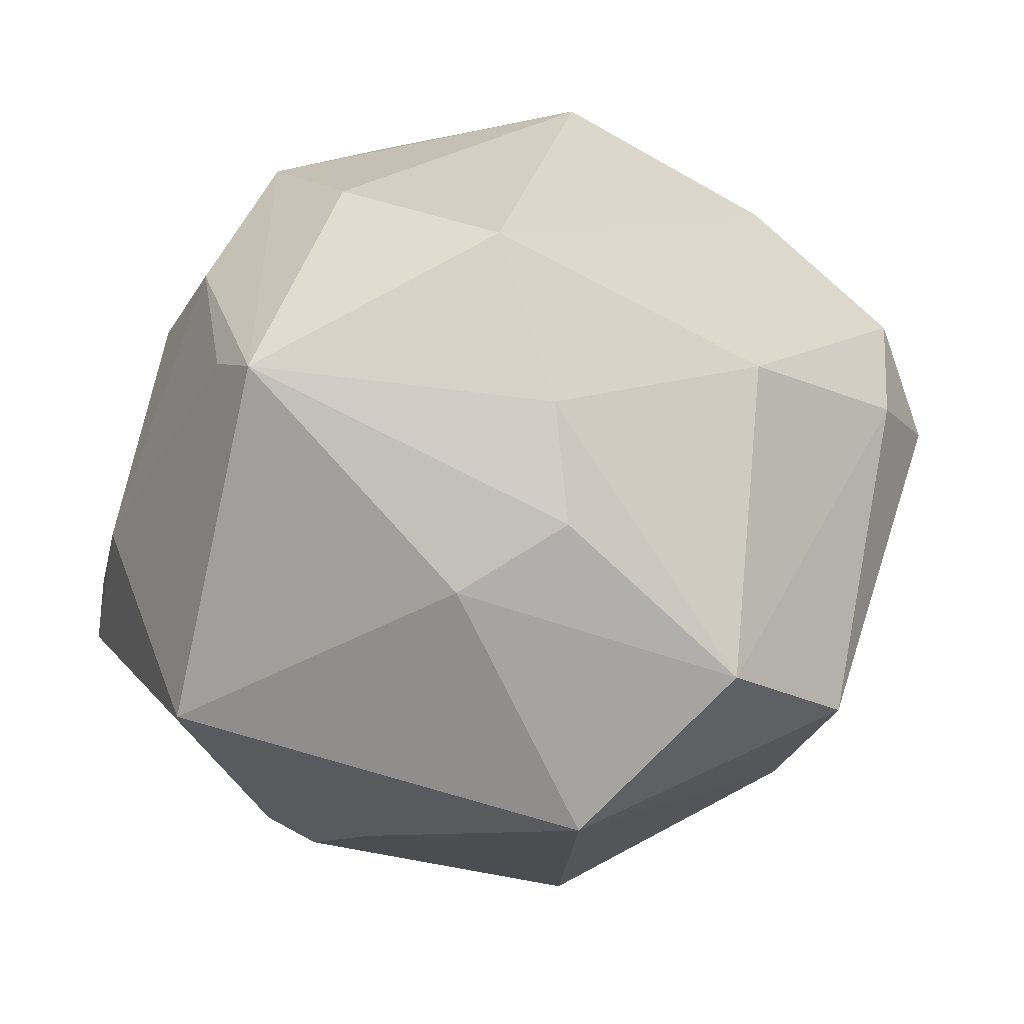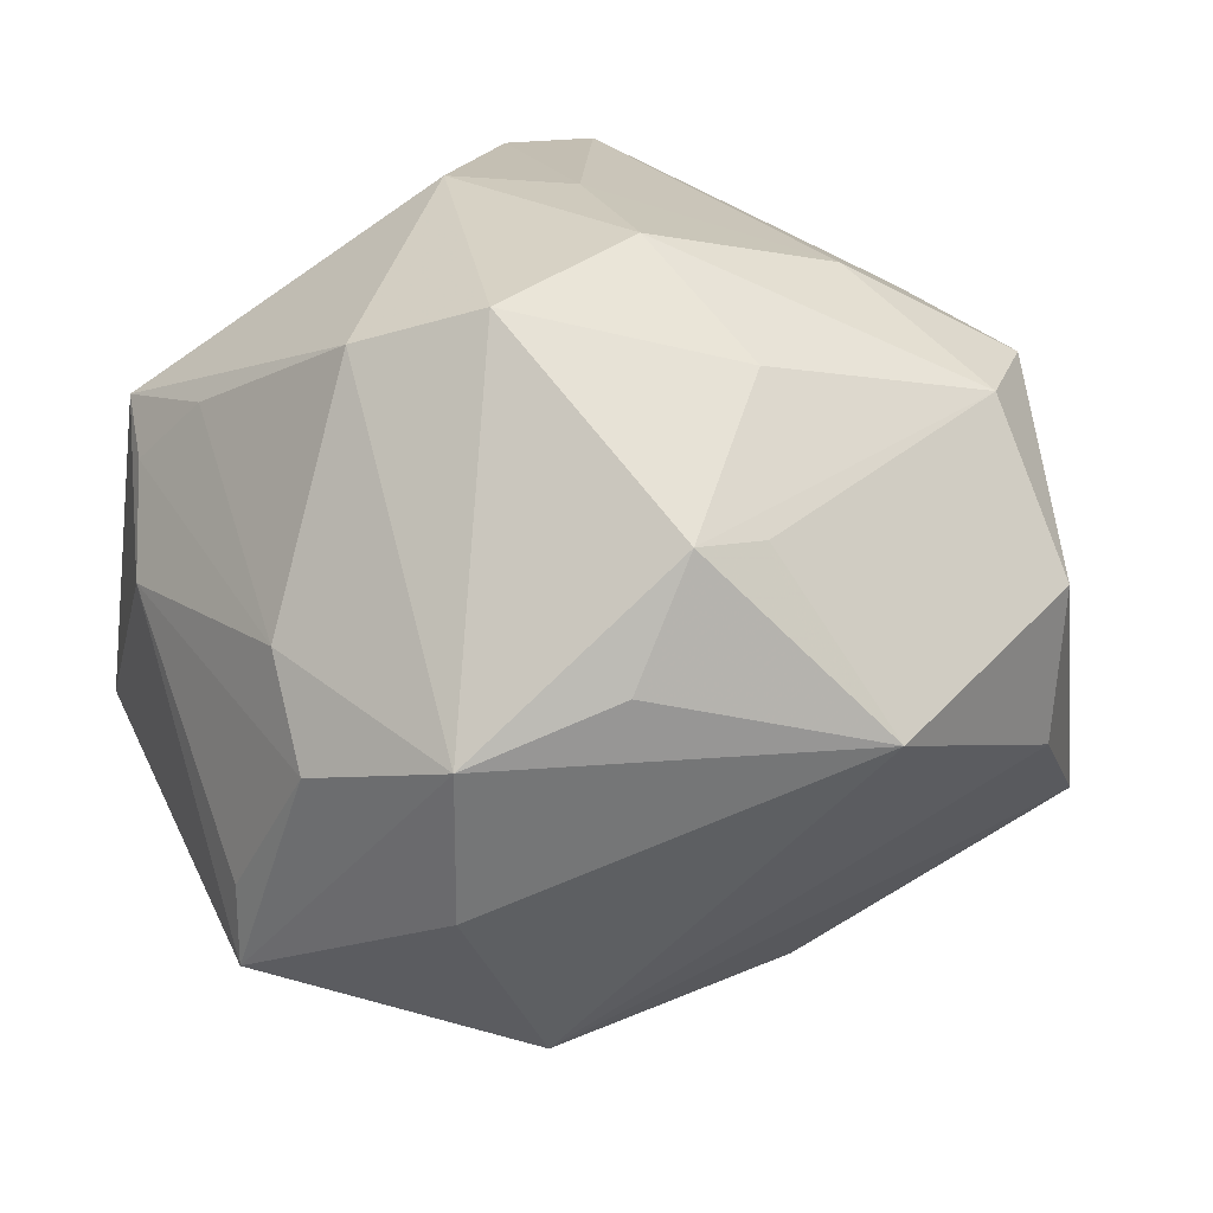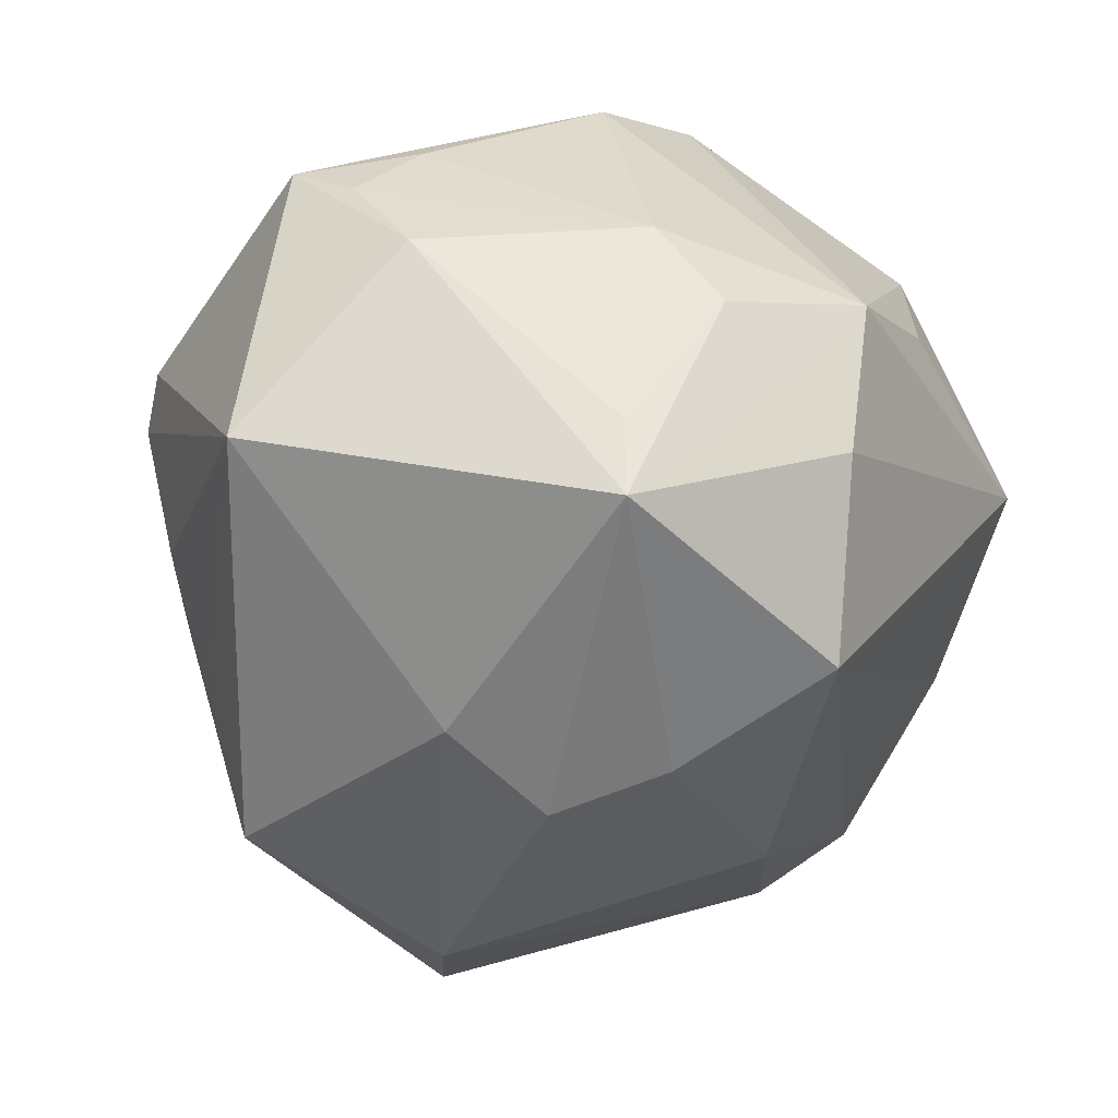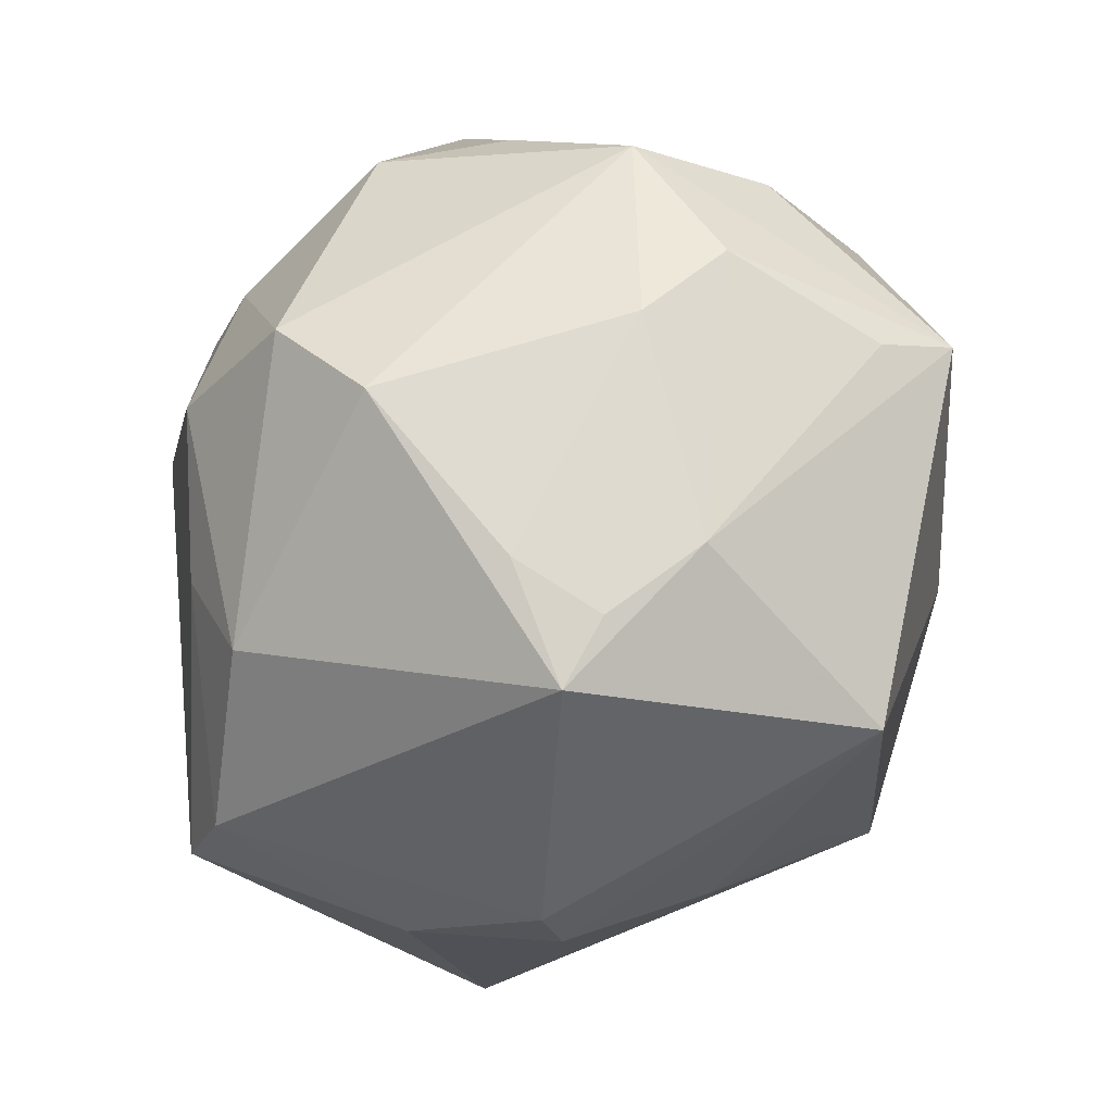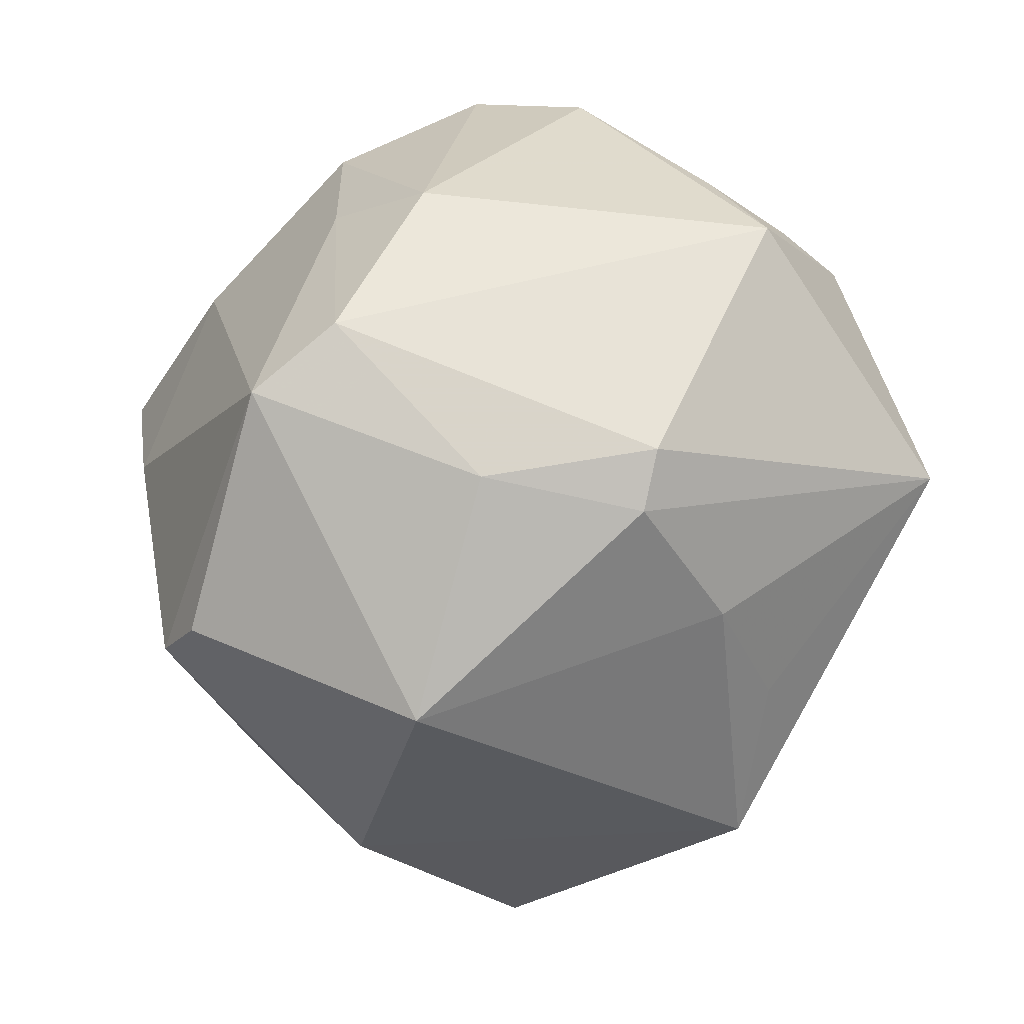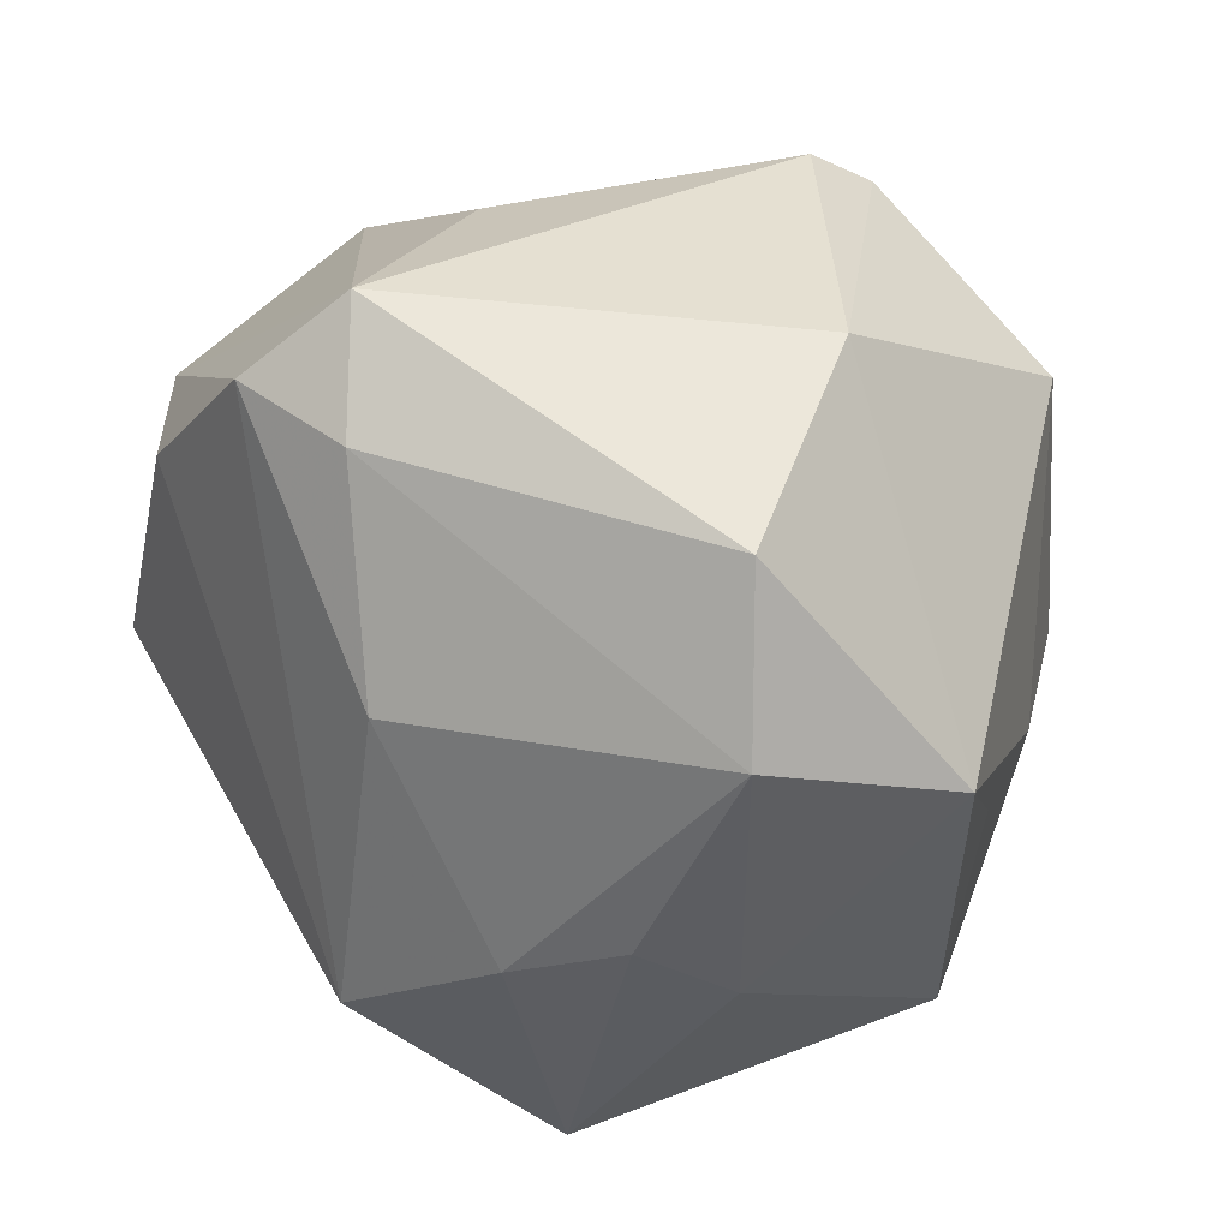
<metadata>
{"format":"obj","ext":"obj","renderer":"f3d","projection":"perspective","resolution":1024,"background":"white","views":[{"elev":6.3,"azim":151.7,"up":"+Y"},{"elev":24.9,"azim":161.4,"up":"+Z"},{"elev":-31.9,"azim":107.0,"up":"+Z"},{"elev":-3.0,"azim":62.0,"up":"+Y"},{"elev":-63.9,"azim":29.0,"up":"+Y"},{"elev":-62.1,"azim":-71.3,"up":"+Z"}]}
</metadata>
<code>
v -0.03564 0.01373 0.02456
v 0.004283 0.03798 0.02094
v 0.04017 -0.01411 0.0196
v 0.01027 0.04023 0.009372
v -0.04051 0.02035 -0.01749
v 0.03476 0.02657 -0.0005886
v 0.03607 -0.002348 0.02258
v -0.02061 -0.01845 -0.03756
v 0.02197 -0.003767 -0.03328
v 0.00692 -0.0372 0.01883
v -0.009482 -0.04497 0.00221
v -0.00442 -0.01284 -0.04285
v -0.01374 0.01739 -0.03224
v -0.009845 -0.03013 0.03467
v 0.01206 0.01473 -0.0352
v 0.04297 -0.01769 -0.01198
v 0.0002007 -0.003609 0.03866
v -0.04052 -0.000625 0.005117
v -0.03124 0.03305 -0.005141
v 0.01893 -0.03775 0.008241
v 0.02274 -0.03533 0.01244
v -0.01981 0.009413 0.03329
v -0.02734 -0.03428 0.01686
v -0.002771 0.0365 0.02001
v -0.04523 0.007999 -0.01805
v 0.02401 0.03535 -0.01184
v -0.006073 0.0254 0.03081
v 0.008516 -0.02878 -0.03393
v 0.01546 0.01916 0.03632
v 0.01472 0.03116 -0.02857
v 0.0001402 -0.02698 0.03598
v 0.04292 -0.00101 0.006621
v 0.04084 -0.007544 0.0158
v 0.0354 0.02028 0.008878
v 0.0121 0.002885 -0.03797
v 0.01973 -0.03359 -0.007579
v -0.02731 -0.02968 -0.01589
v 0.03923 0.01831 -0.02276
v -0.02889 0.02342 0.02505
v 0.0002659 0.01311 0.03925
v 0.02623 0.0129 0.03212
v 0.03919 0.01815 -0.01466
v -0.03224 -0.005718 0.0248
v 0.0189 -0.0285 -0.02049
v -0.03243 0.03271 0.01005
v 0.0246 0.03767 0.003709
v -0.03499 0.01179 -0.02578
v 0.01096 -0.01033 0.03857
v -0.03262 -0.0297 0.01447
v -0.01186 0.0448 0.0037
f 1 25 18
f 37 25 8
f 45 25 1
f 48 3 41
f 16 3 21
f 9 38 16
f 21 3 31
f 31 3 48
f 48 17 31
f 31 17 14
f 47 8 25
f 24 2 50
f 46 41 34
f 34 41 7
f 7 41 3
f 34 7 33
f 33 7 3
f 9 16 28
f 37 8 28
f 28 11 37
f 14 11 10
f 21 31 10
f 10 31 14
f 23 11 14
f 37 11 23
f 25 45 5
f 5 47 25
f 13 47 5
f 5 30 13
f 35 38 9
f 40 17 48
f 50 2 4
f 4 46 50
f 2 46 4
f 26 30 50
f 50 46 26
f 26 38 30
f 26 46 38
f 6 46 34
f 38 46 6
f 38 6 42
f 11 28 36
f 14 43 49
f 49 23 14
f 49 18 25
f 1 18 49
f 49 43 1
f 49 25 37
f 37 23 49
f 19 45 50
f 19 5 45
f 50 30 19
f 30 5 19
f 30 38 15
f 38 35 15
f 13 30 15
f 12 28 8
f 12 47 13
f 8 47 12
f 13 15 12
f 12 15 35
f 9 28 12
f 12 35 9
f 48 41 29
f 29 40 48
f 29 46 2
f 41 46 29
f 2 27 29
f 27 40 29
f 14 17 22
f 17 40 22
f 1 43 22
f 22 43 14
f 44 28 16
f 16 36 44
f 44 36 28
f 11 36 20
f 20 16 21
f 20 36 16
f 21 10 20
f 20 10 11
f 39 40 27
f 39 22 40
f 1 22 39
f 39 45 1
f 50 45 39
f 39 24 50
f 39 27 2
f 2 24 39
f 3 16 32
f 32 33 3
f 32 16 38
f 34 33 32
f 38 42 32
f 32 6 34
f 32 42 6

</code>
